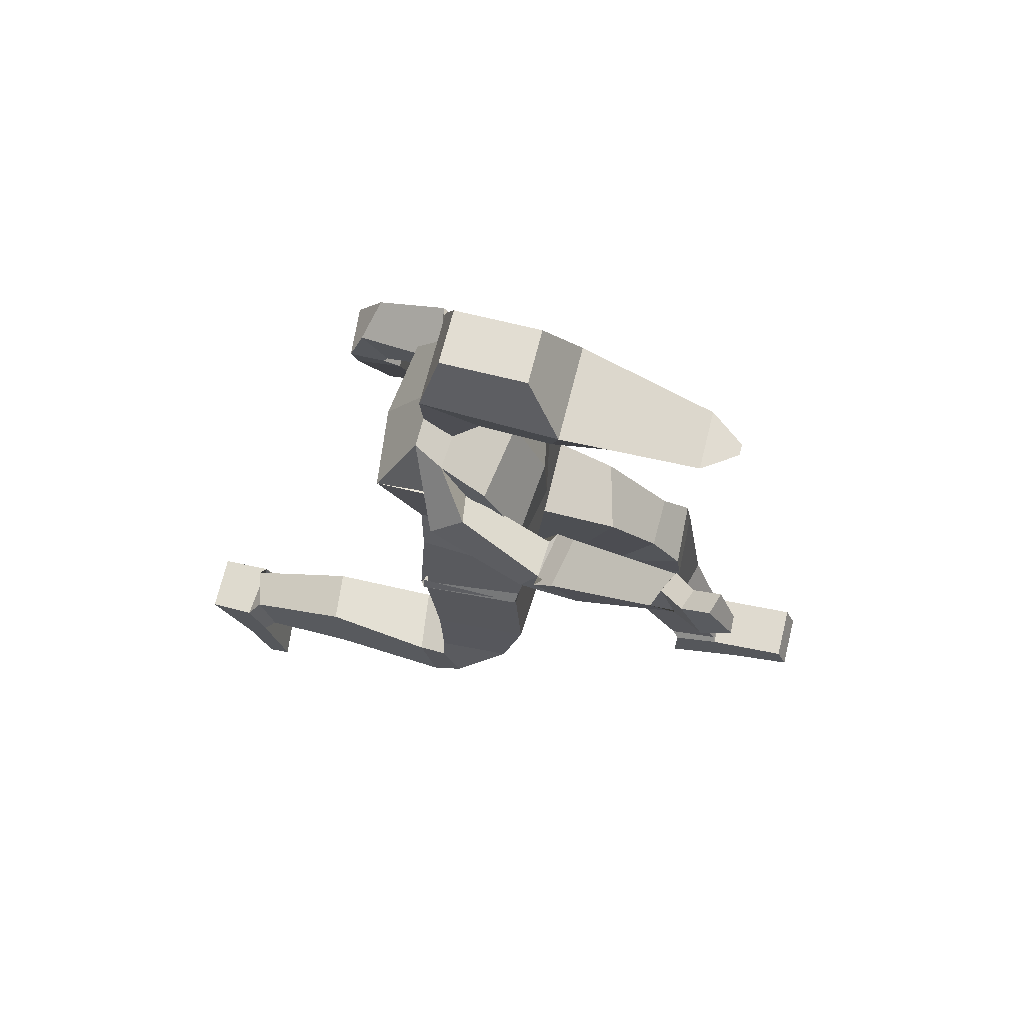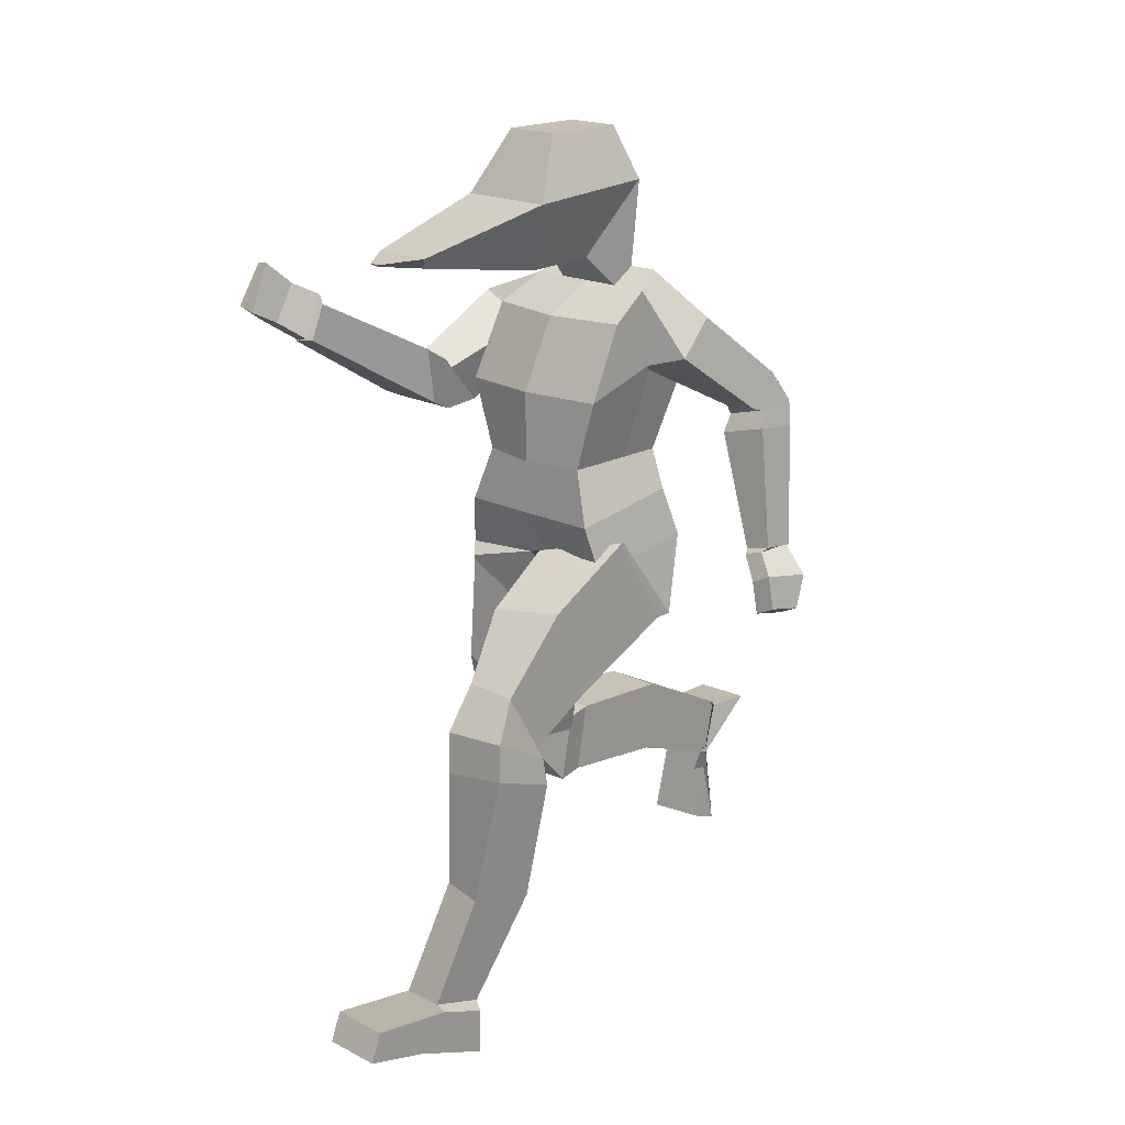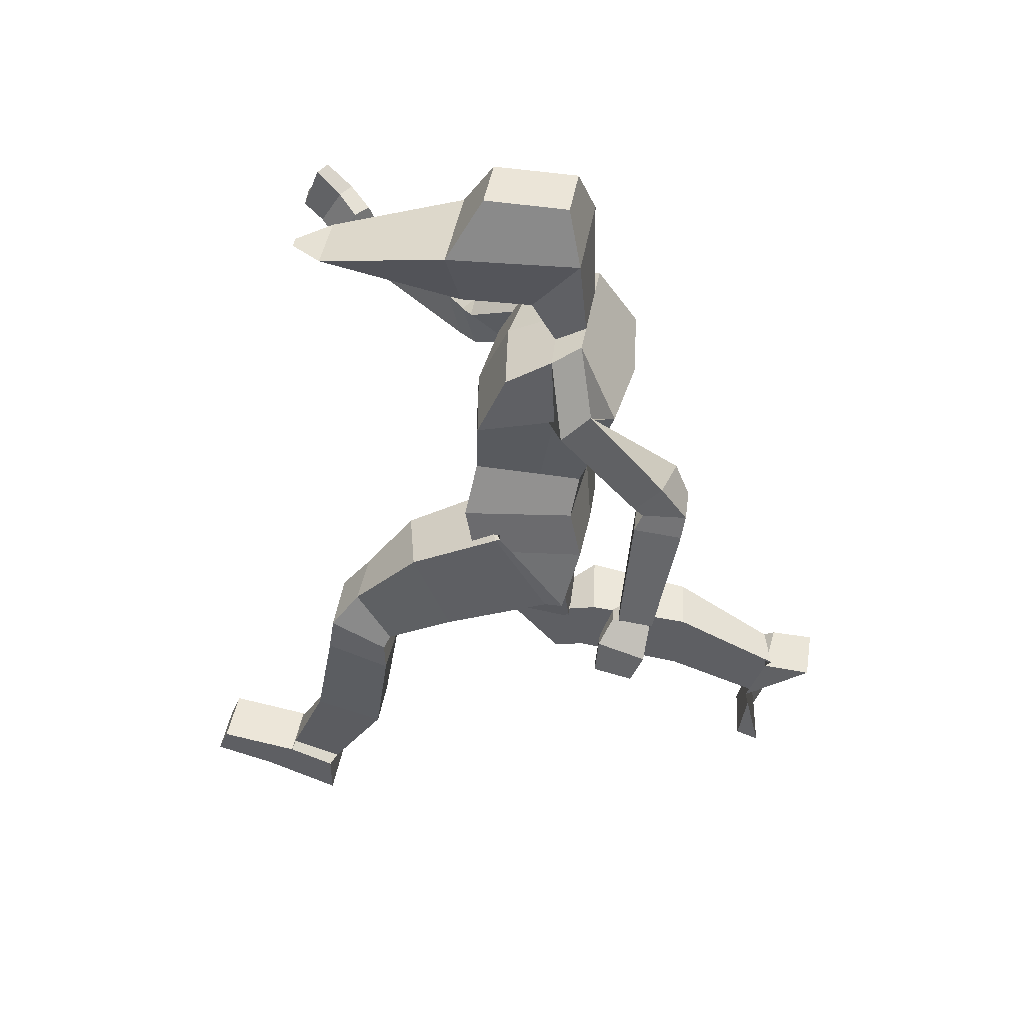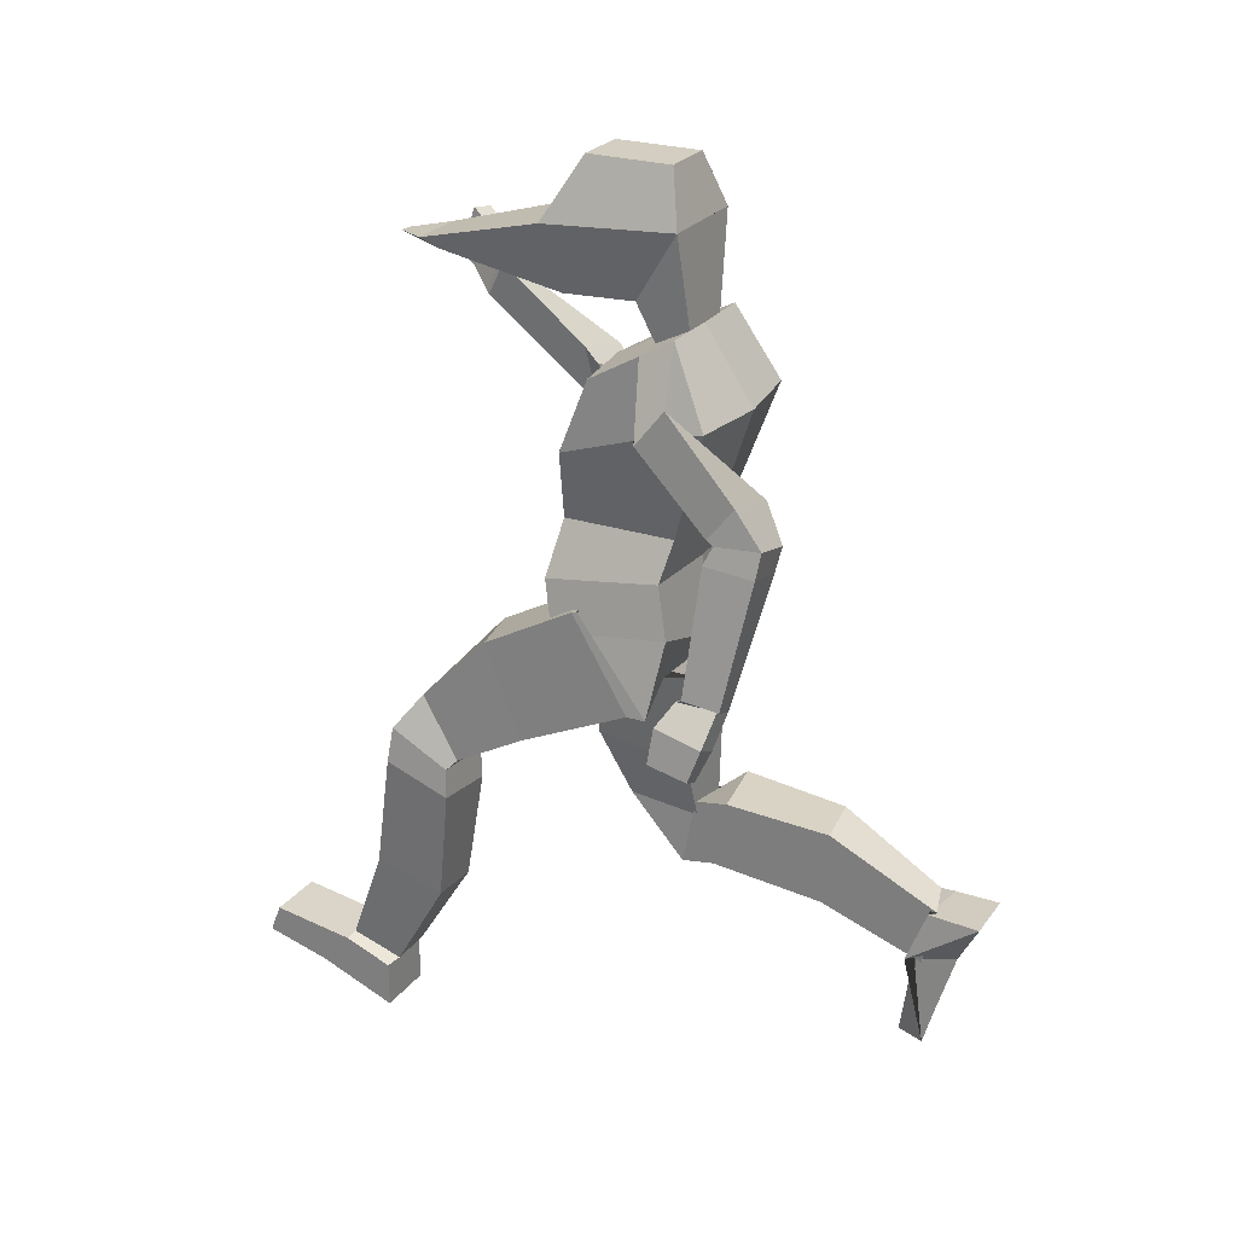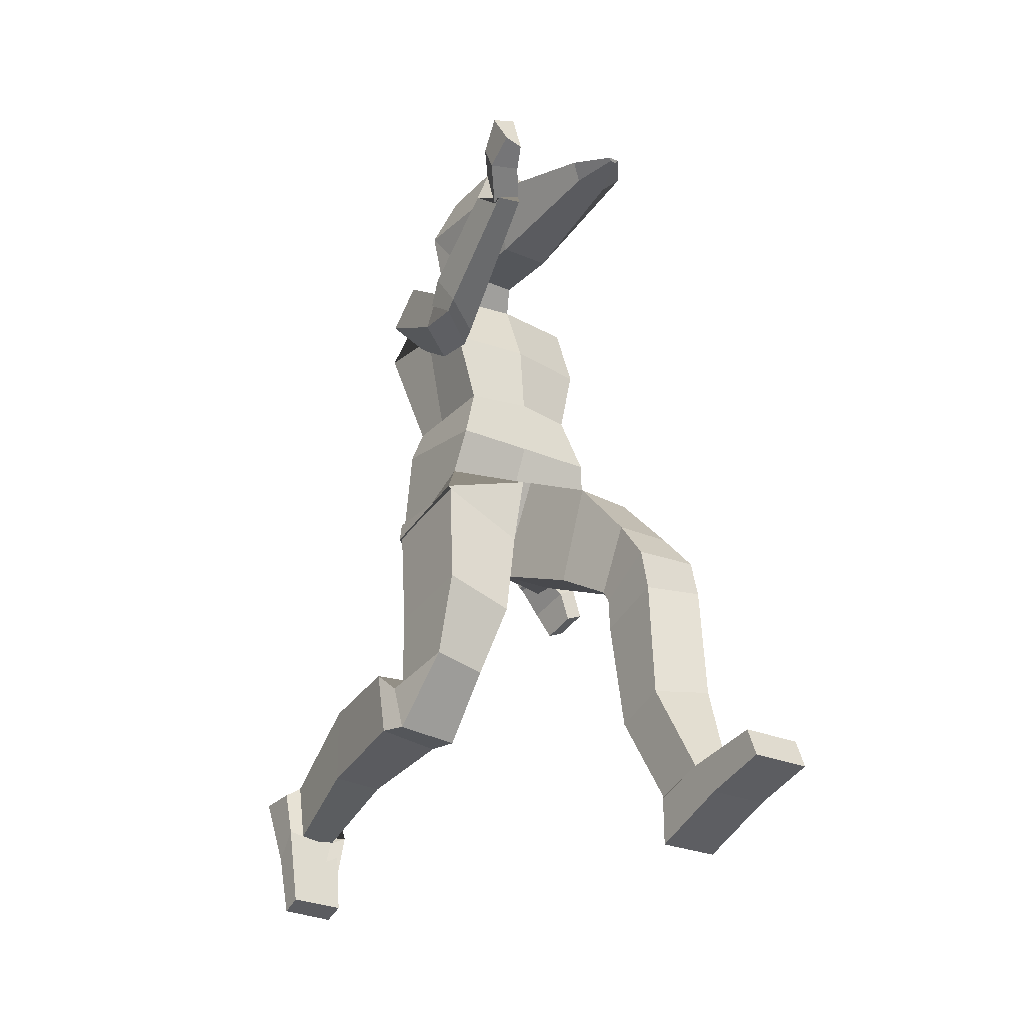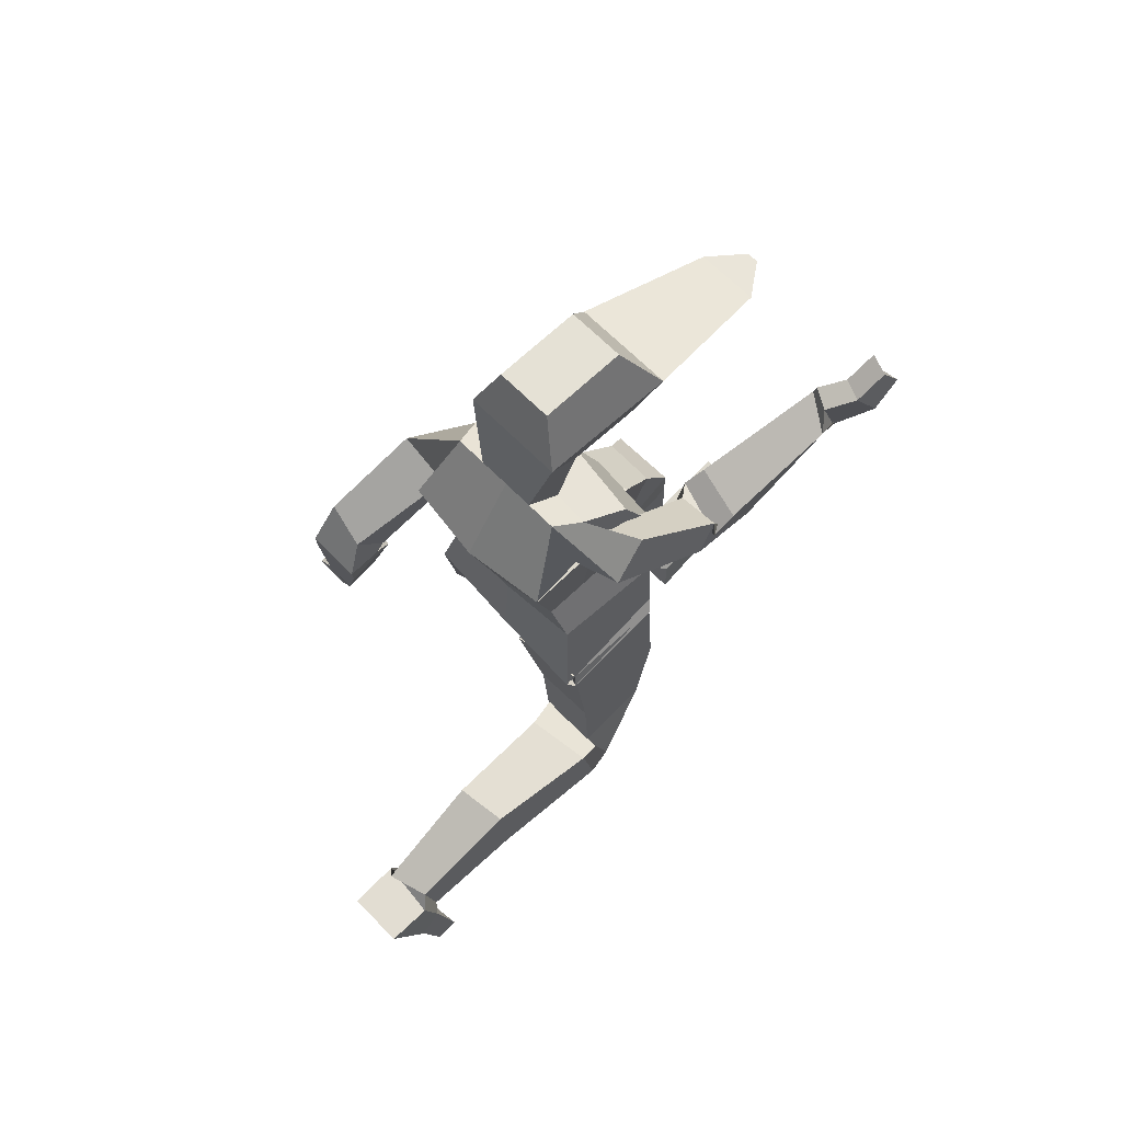
<metadata>
{"format":"obj","ext":"obj","renderer":"f3d","projection":"perspective","resolution":1024,"background":"white","views":[{"elev":68.2,"azim":-75.9,"up":"+Y"},{"elev":18.6,"azim":44.0,"up":"+Y"},{"elev":45.7,"azim":100.2,"up":"+Y"},{"elev":25.1,"azim":118.0,"up":"+Y"},{"elev":-27.2,"azim":-33.4,"up":"+Y"},{"elev":64.9,"azim":-134.2,"up":"+Y"}]}
</metadata>
<code>
o hand_Cube.015
v 0.2565 0.8112 -0.1049
v 0.1966 0.9294 -0.1338
v 0.2565 0.7932 -0.1883
v 0.1966 0.9223 -0.2261
v 0.2982 0.8306 -0.1091
v 0.2383 0.9416 -0.138
v 0.2982 0.8126 -0.1925
v 0.2383 0.9412 -0.2235
v 0.2385 0.8798 -0.1101
v 0.2331 0.8557 -0.2126
v 0.2948 0.8843 -0.2185
v 0.2802 0.8998 -0.1135
v -0.1782 1.583 0.2638
v -0.1815 1.86 0.2109
v -0.1782 1.59 0.106
v -0.1815 1.86 0.0278
v -0.06454 1.583 0.2638
v -0.06127 1.86 0.2109
v -0.06454 1.59 0.106
v -0.06127 1.86 0.0278
v -0.2277 1.728 0.2868
v -0.2277 1.748 -0.00442
v -0.01505 1.748 -0.00442
v -0.01505 1.728 0.2868
v -0.05597 1.651 0.5773
v -0.08642 1.625 0.5543
v -0.1564 1.625 0.5543
v -0.1868 1.651 0.5773
v -0.1092 1.643 0.6504
v -0.1149 1.638 0.6461
v -0.1279 1.638 0.6461
v -0.1336 1.643 0.6504
v -0.188 0.4616 0.1752
v -0.1229 0.8027 0.2191
v -0.188 0.4452 0.02053
v -0.1214 0.8029 -0.009433
v -0.3076 0.4798 0.1882
v -0.3009 0.886 0.218
v -0.3076 0.4511 0.0279
v -0.2994 0.886 -0.01009
v -0.1555 0.6063 0.2361
v -0.1555 0.5768 0.03096
v -0.304 0.6216 0.02138
v -0.3032 0.6565 0.232
v -0.2054 0.2244 -0.4873
v -0.1989 0.3311 -0.01266
v -0.2056 0.3519 -0.5142
v -0.1989 0.4809 -0.04133
v -0.294 0.2259 -0.4605
v -0.3444 0.3384 0.01135
v -0.294 0.356 -0.489
v -0.3443 0.4852 -0.02186
v -0.2023 0.3055 -0.2608
v -0.1998 0.4696 -0.2752
v -0.3153 0.4768 -0.2616
v -0.3192 0.3072 -0.2508
v -0.1853 0.3282 0.05256
v -0.1853 0.4774 0.02362
v -0.3309 0.3318 0.07061
v -0.3309 0.4383 0.03237
v -0.1917 0.0433 -0.5035
v -0.1932 0.05985 -0.4508
v -0.1925 0.3434 -0.6107
v -0.1908 0.3507 -0.501
v -0.3172 0.04069 -0.4841
v -0.3188 0.05713 -0.4356
v -0.3184 0.3409 -0.609
v -0.3188 0.3413 -0.5123
v -0.1789 0.2391 -0.4597
v -0.1925 0.2412 -0.4755
v -0.3184 0.1796 -0.5261
v -0.3188 0.238 -0.4794
v -0.3056 0.8945 0.2147
v -0.2749 1.042 0.2403
v -0.3037 0.8467 -0.01102
v -0.2749 1.079 -0.009444
v 0.09043 1 0.1519
v 0.05978 1.042 0.2389
v 0.09228 0.7994 0.000768
v 0.05978 1.079 -0.009155
v -0.1057 0.7937 0.06109
v -0.1076 1.083 -0.0223
v -0.1076 0.9533 0.2337
v -0.1076 1.042 0.2405
v -0.2948 0.9332 0.2221
v -0.2885 0.8415 -0.02198
v 0.08134 0.9745 -0.03711
v 0.0796 0.9392 0.2148
v -0.1076 0.9328 0.1843
v -0.1076 0.914 -0.03407
v -0.3723 1.515 0.5768
v -0.3035 1.392 0.3466
v -0.3691 1.443 0.6106
v -0.315 1.266 0.3196
v -0.4374 1.47 0.5409
v -0.4109 1.371 0.3226
v -0.4231 1.434 0.6098
v -0.4024 1.289 0.3807
v -0.2888 1.365 0.3083
v -0.3091 1.249 0.2837
v -0.3963 1.275 0.3504
v -0.4015 1.325 0.2824
v -0.3007 1.337 0.2918
v -0.2641 1.417 0.09626
v -0.3149 1.254 0.2001
v -0.2667 1.379 0.02136
v -0.3917 1.357 0.2889
v -0.356 1.481 0.1137
v -0.3941 1.284 0.2509
v -0.3637 1.401 0.04222
v -0.2398 1.159 0.2182
v -0.2825 1.469 0.1426
v -0.2398 1.159 -0.02142
v -0.24 1.557 -0.01765
v 0.01734 1.159 0.2182
v 0.06 1.468 0.1426
v 0.01734 1.159 -0.02143
v 0.01773 1.557 -0.01686
v -0.2874 1.311 0.2216
v -0.2825 1.4 -0.1004
v 0.06 1.399 -0.1005
v 0.05427 1.308 0.2077
v -0.1112 1.159 -0.04421
v -0.1113 1.555 -0.01649
v -0.1112 1.159 0.2434
v -0.1111 1.466 0.1676
v -0.1172 1.31 0.2375
v -0.1111 1.399 -0.1219
v -0.2398 1.159 0.07028
v -0.263 1.523 0.0437
v 0.01734 1.159 0.0702
v 0.04063 1.523 0.04412
v 0.05894 1.367 0.03355
v -0.2762 1.387 0.05999
v -0.1111 1.526 0.05432
v 0.1897 0.9365 -0.1482
v 0.1011 1.184 -0.1642
v 0.1862 0.9267 -0.225
v 0.09639 1.172 -0.2668
v 0.2445 0.9495 -0.1524
v 0.2042 1.209 -0.1714
v 0.241 0.9395 -0.2285
v 0.1995 1.198 -0.2747
v 0.09012 1.218 -0.1998
v 0.0854 1.225 -0.2767
v 0.1885 1.251 -0.2817
v 0.1932 1.247 -0.1874
v 0.0884 1.239 -0.1879
v 0.0487 1.361 0.051
v 0.09198 1.311 -0.2457
v 0.04955 1.377 -0.04481
v 0.181 1.25 -0.1675
v 0.1316 1.383 0.007161
v 0.1846 1.323 -0.2251
v 0.1353 1.464 -0.05776
v -0.01848 0.7439 0.5026
v -0.08363 0.9595 0.2309
v -0.01848 0.6085 0.4285
v -0.08363 0.7583 0.1116
v 0.1011 0.7426 0.5047
v 0.09467 0.9994 0.1608
v 0.1011 0.6089 0.4284
v 0.09467 0.8002 0.04086
v -0.05106 0.8752 0.3987
v -0.05106 0.6756 0.3161
v 0.09789 0.6911 0.278
v 0.09789 0.8909 0.3594
v -0.002046 0.1074 0.7137
v -0.007597 0.5659 0.5803
v -0.000868 0.07414 0.6004
v -0.007597 0.5188 0.4354
v 0.08628 0.1076 0.7136
v 0.1379 0.5875 0.5748
v 0.08746 0.07391 0.6004
v 0.1379 0.5373 0.4342
v -0.004233 0.316 0.59
v -0.004233 0.2762 0.475
v 0.1127 0.2856 0.4723
v 0.1127 0.3258 0.6247
v -0.01622 0.6542 0.5706
v -0.01622 0.5824 0.4432
v 0.1293 0.6644 0.5642
v 0.1293 0.5979 0.4383
v -0.01326 0.06705 0.9199
v -0.01326 0.1274 0.8959
v -0.01326 -0.03509 0.6145
v -0.01326 0.0633 0.6143
v 0.1123 0.06705 0.9199
v 0.1123 0.1274 0.8959
v 0.1123 -0.03515 0.6146
v 0.1123 0.06273 0.6143
v -0.01326 0.03034 0.7823
v -0.01326 0.1008 0.7174
v 0.1123 0.03038 0.7823
v 0.1123 0.1018 0.7168
v -0.2515 1.54 0.01304
v -0.04685 1.556 -0.01704
v -0.1756 1.556 -0.01705
v 0.02904 1.54 0.01314
v -0.03537 1.525 0.04895
v -0.1871 1.525 0.04894
v -0.1815 1.54 0.01548
v -0.0411 1.54 0.01601
v -0.4281 1.608 0.6766
v -0.3777 1.535 0.5786
v -0.4329 1.508 0.7144
v -0.378 1.448 0.6211
v -0.471 1.601 0.6626
v -0.4207 1.528 0.556
v -0.4716 1.518 0.7153
v -0.4244 1.428 0.5927
v -0.4152 1.56 0.6222
v -0.4116 1.484 0.6682
v -0.4731 1.476 0.6555
v -0.4589 1.554 0.6049
v -0.1214 1.59 0.106
v -0.1214 1.86 0.0278
v -0.1214 1.583 0.2638
v -0.1214 1.86 0.2109
v -0.1214 1.728 0.2868
v -0.1214 1.748 -0.00442
v -0.1214 1.625 0.5543
v -0.1214 1.651 0.5773
v -0.1214 1.638 0.6461
v -0.1214 1.643 0.6504
f 9 2 4 10
f 10 4 8 11
f 11 8 6 12
f 12 6 2 9
f 3 7 5 1
f 6 140 136 2
f 5 12 9 1
f 7 11 12 5
f 3 10 11 7
f 1 9 10 3
f 21 14 16 22
f 221 217 20 23
f 23 20 18 24
f 220 219 14 21
f 216 19 17 218
f 217 16 14 219
f 17 24 25 26
f 19 23 24 17
f 13 21 22 15
f 28 27 31 32
f 223 28 32 225 29 25
f 21 13 27 28
f 222 26 30 224 31 27
f 220 21 28 223 25 24
f 26 25 29 30
f 225 32 31 224 30 29
f 41 42 36 34
f 42 43 40 36
f 43 44 38 40
f 44 41 34 38
f 48 58 57 46
f 157 83 81 159
f 37 33 41 44
f 39 37 44 43
f 35 39 43 42
f 33 35 42 41
f 53 54 48 46
f 54 55 52 48
f 55 56 50 52
f 56 53 46 50
f 51 47 64 68
f 50 59 60 52
f 49 45 53 56
f 51 49 56 55
f 47 51 55 54
f 45 47 54 53
f 46 57 59 50
f 52 60 58 48
f 39 35 58 60
f 37 39 60 59
f 33 37 59 57
f 35 33 57 58
f 69 63 64 70
f 63 67 68 64
f 71 65 66 72
f 65 61 62 66
f 69 61 65 71
f 72 66 62 70
f 49 51 68 72
f 63 69 71 67
f 67 71 72 68
f 61 69 70 62
f 45 49 70 72
f 47 45 70 64
f 85 74 76 86
f 90 82 80 87
f 87 80 78 88
f 89 84 74 85
f 34 36 81 83
f 38 73 75 40
f 88 78 84 89
f 86 76 82 90
f 75 86 90 81
f 77 88 89 83
f 83 89 85 73
f 79 87 88 77
f 81 90 87 79
f 73 85 86 75
f 91 93 94 92
f 93 97 98 94
f 97 95 96 98
f 95 91 92 96
f 96 102 101 98
f 94 100 99 92
f 92 99 102 96
f 98 101 100 94
f 103 105 106 104
f 105 109 110 106
f 109 107 108 110
f 107 103 104 108
f 102 99 103 107
f 101 102 107 109
f 100 101 109 105
f 99 100 105 103
f 128 124 197 118 121
f 133 132 116 122
f 127 126 112 119
f 135 201 130 112 126
f 125 127 119 111
f 131 133 122 115
f 123 128 121 117
f 129 134 120 113
f 113 120 128 123
f 115 122 127 125
f 132 200 135 126 116
f 78 80 117 115
f 122 116 126 127
f 120 114 198 124 128
f 84 78 115 125 111 74
f 111 119 134 129
f 117 121 133 131
f 23 19 200 197
f 74 111 113 76
f 119 112 130 134
f 136 137 139 138
f 138 139 143 142
f 142 143 141 140
f 140 141 137 136
f 8 142 140 6
f 141 143 146 147
f 139 137 144 145
f 137 141 147 144
f 143 139 145 146
f 148 149 151 150
f 150 151 155 154
f 154 155 153 152
f 152 153 149 148
f 121 151 149 133
f 144 148 150 145
f 147 152 148 144
f 146 154 152 147
f 145 150 154 146
f 118 155 151 121
f 132 153 155 118 199
f 133 149 153 132
f 104 134 130 108
f 110 108 130 196 114
f 106 120 134 104
f 106 110 114 120
f 82 76 113 123 117 80
f 164 157 159 165
f 165 159 163 166
f 166 163 161 167
f 167 161 157 164
f 171 169 180 181
f 34 83 73 38
f 160 167 164 156
f 162 166 167 160
f 158 165 166 162
f 156 164 165 158
f 176 169 171 177
f 177 171 175 178
f 178 175 173 179
f 179 173 169 176
f 172 168 193 195
f 173 175 183 182
f 172 179 176 168
f 174 178 179 172
f 170 177 178 174
f 168 176 177 170
f 169 173 182 180
f 175 171 181 183
f 160 182 183 162
f 162 183 181 158
f 156 180 182 160
f 158 181 180 156
f 192 193 187 186
f 186 187 191 190
f 194 195 189 188
f 188 189 185 184
f 192 194 188 184
f 195 193 185 189
f 172 195 191 174
f 186 190 194 192
f 190 191 195 194
f 184 185 193 192
f 170 187 193 168
f 174 191 187 170
f 83 157 161 77
f 77 161 163 79
f 79 163 159 81
f 40 75 81 36
f 15 22 198 202 201
f 19 216 15 201 135 200
f 196 130 201 202 198 114
f 23 197 124 198 22 221
f 203 200 132 199 118 197
f 212 213 207 205
f 213 214 211 207
f 214 215 209 211
f 215 212 205 209
f 206 204 208 210
f 208 204 212 215
f 210 208 215 214
f 206 210 214 213
f 204 206 213 212
f 2 136 138 4
f 4 138 142 8
f 91 95 209 205
f 95 97 211 209
f 97 93 207 211
f 93 91 205 207
f 20 217 219 18
f 15 216 218 13
f 24 18 219 220
f 22 16 217 221
f 218 17 26 222 27 13

</code>
